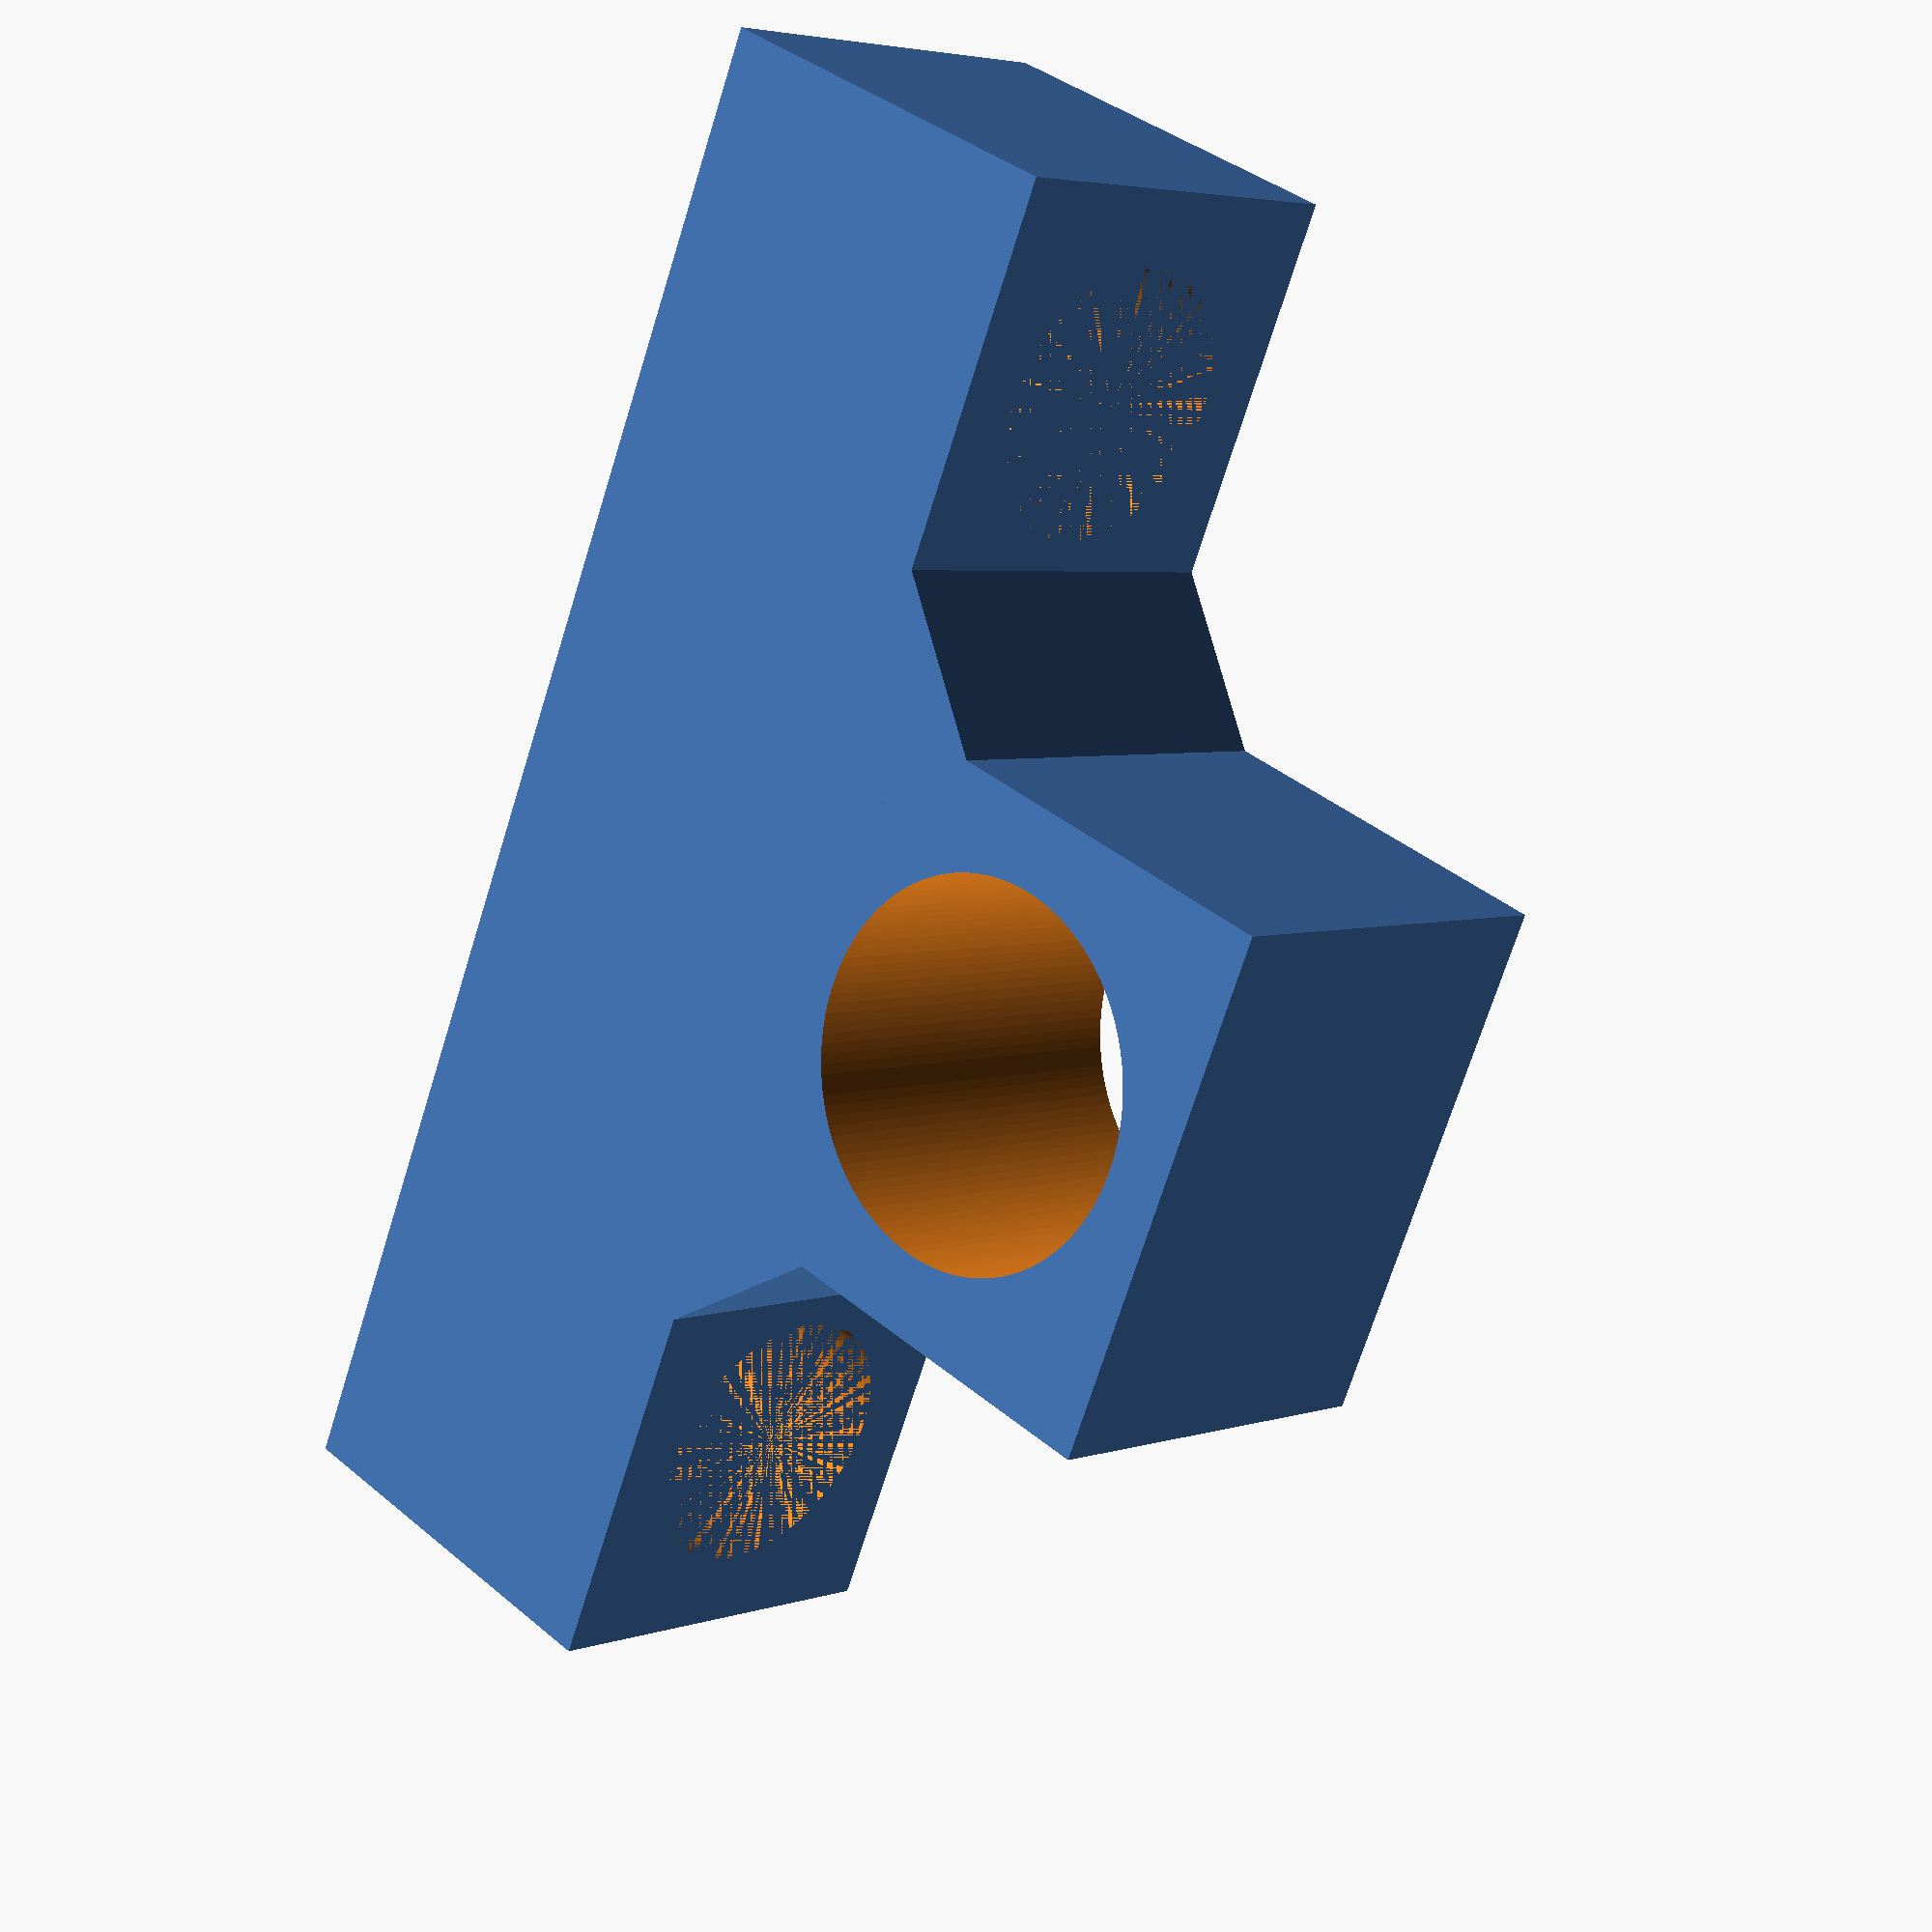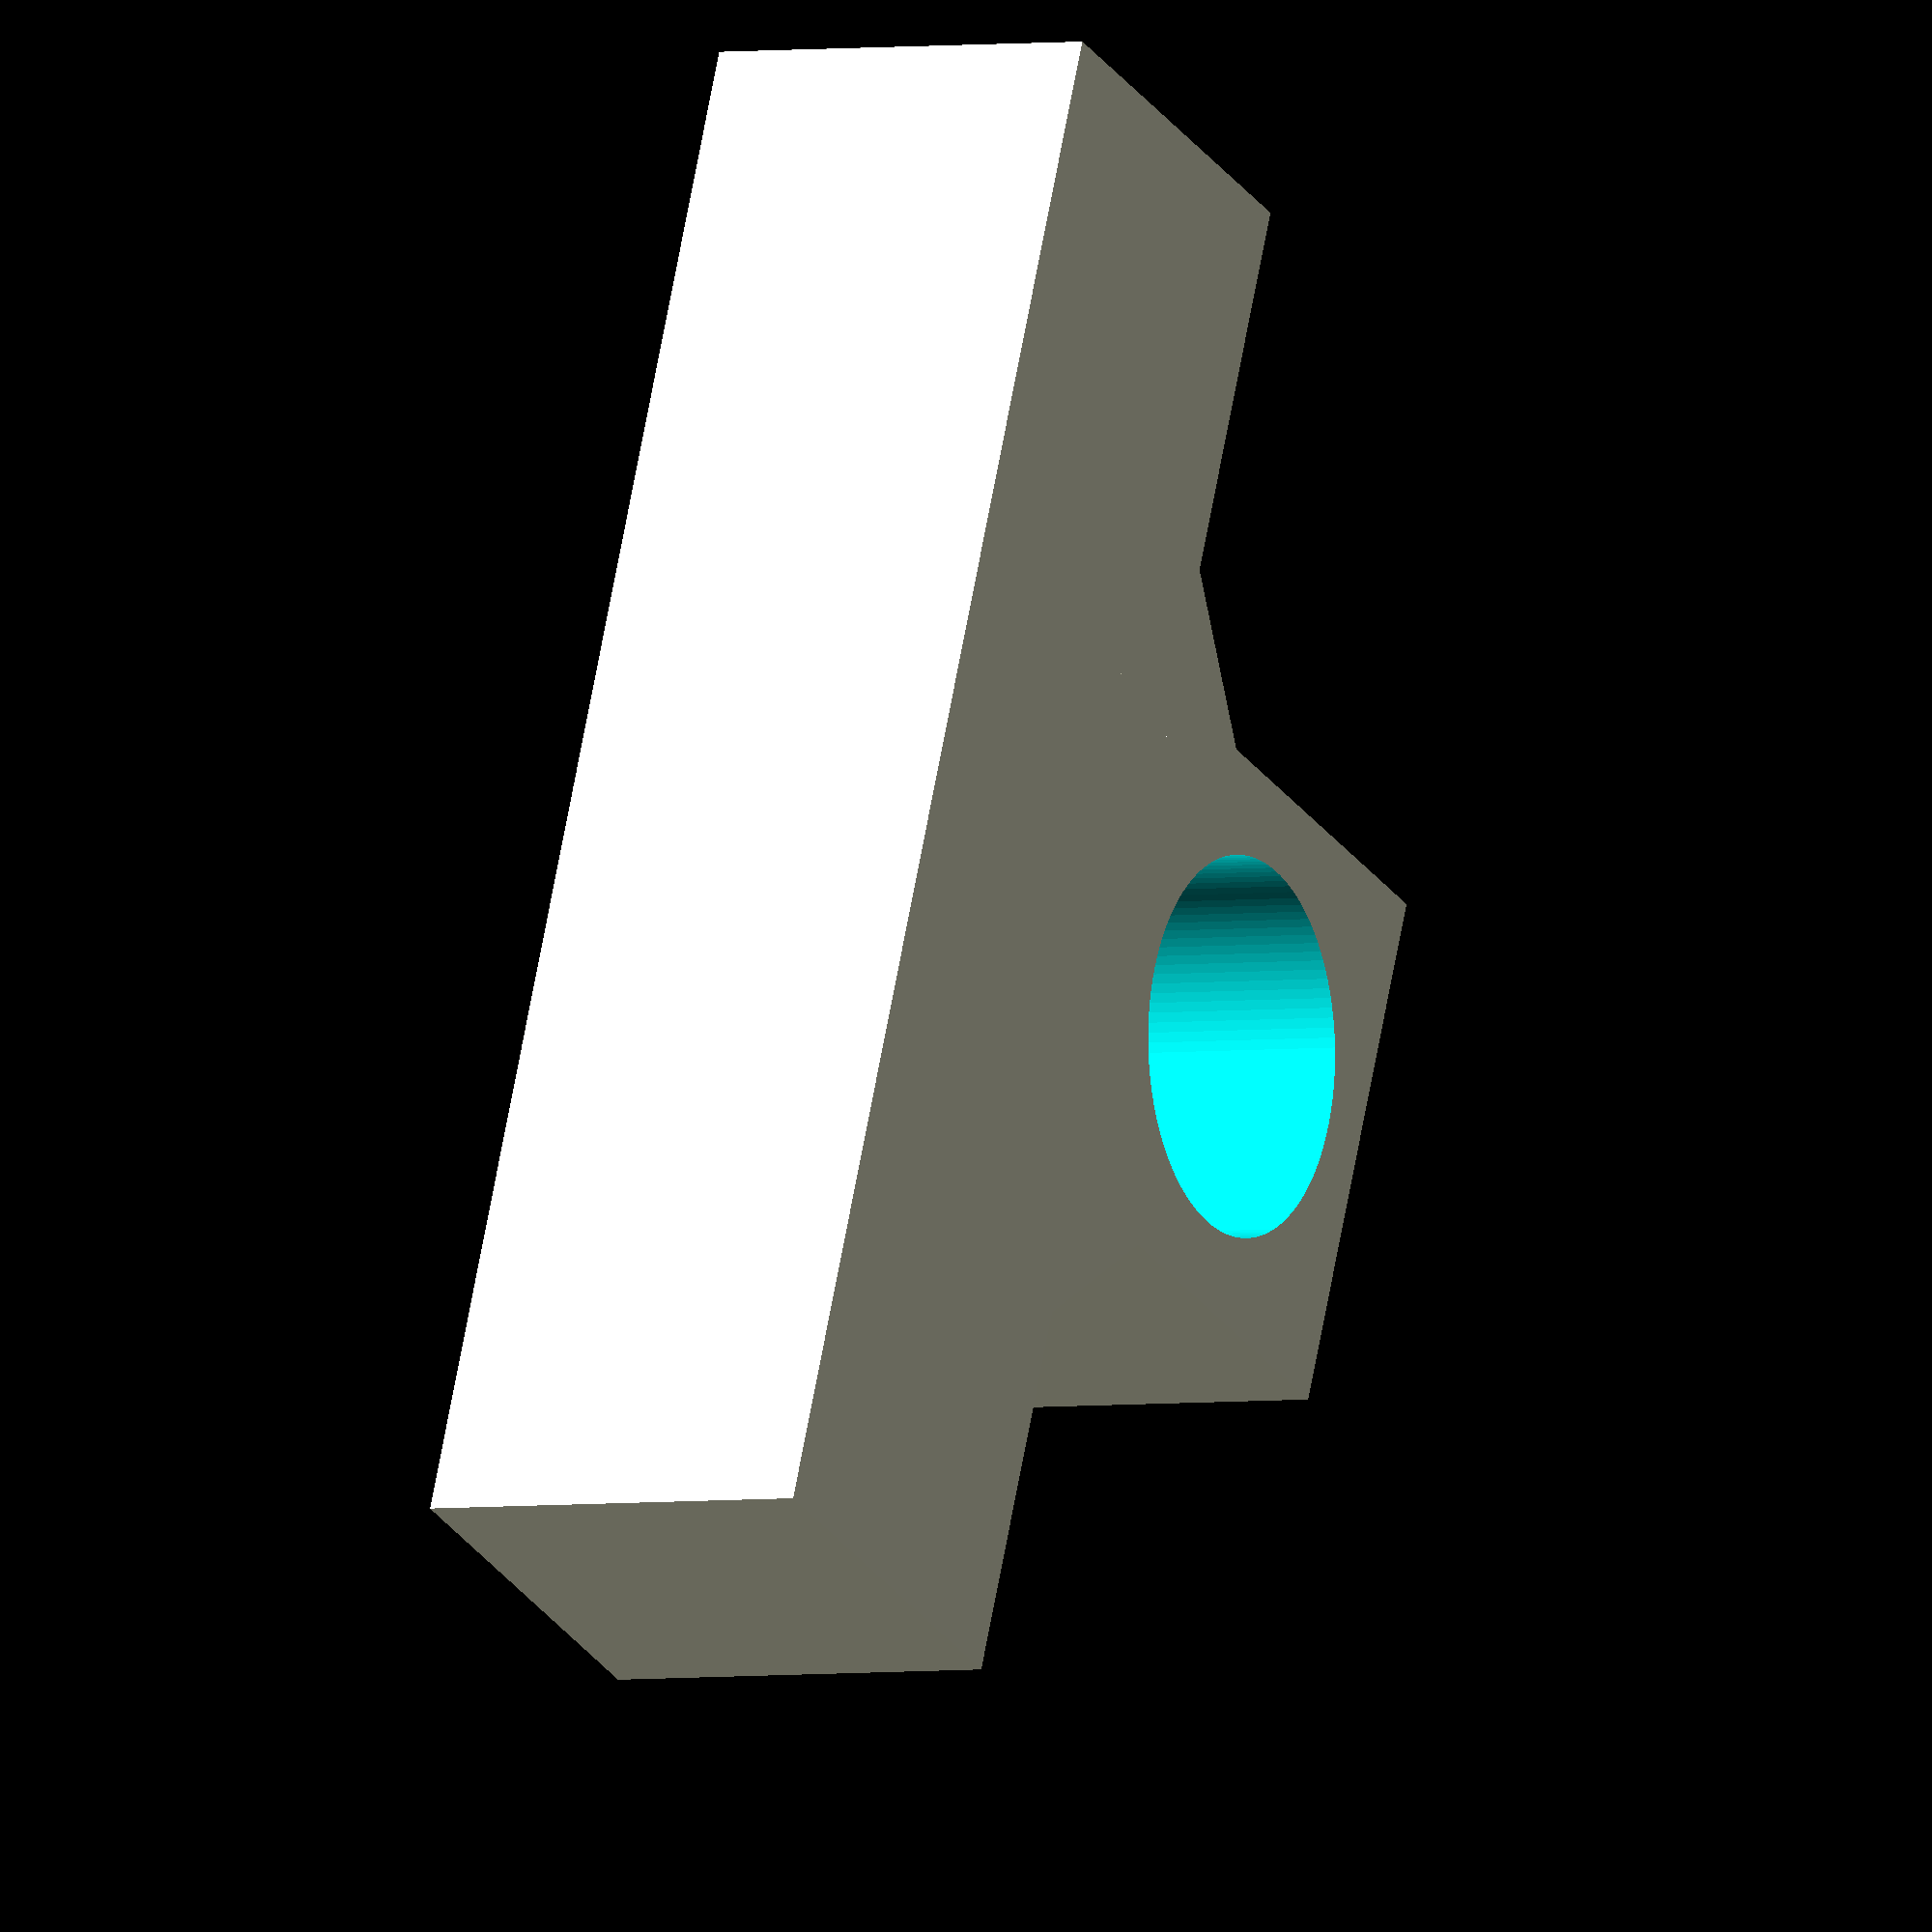
<openscad>
// Real Lonely T-Rex Game: Jump mechanism cap
// Copyright (C) 2017, Uri Shaked and Ariella Eliassaf

$fn=120;

pole_radius = 8/2;
pole_distance = 36.3;
width = 50;
depth = 13;
cap_tickness = 3;
hole_depth = 10;

module copy_mirror(vec=[0,1,0]) { 
    children(); 
    mirror(vec) children(); 
}

copy_mirror([1,0,0])
translate([-17/2, -depth/2,cap_tickness+hole_depth])
difference(){
   union() {
        cube([17/2, depth, 16]);

        translate([0,0,-6*sin(45)])
        rotate([0, -45, 0])
        cube([6, depth, 6]);
    }

    translate([8.5, 15, 8])
    rotate([90, 0, 0])
    cylinder(h = 32, r = 6);
};


difference() {
    translate([-width/2, -depth/2,0])
    cube([width, depth, cap_tickness+hole_depth]);
  
    translate([-pole_distance/2, 0, cap_tickness])
    cylinder(r=pole_radius+0.4, h=10);

    translate([pole_distance/2, 0, cap_tickness])
    cylinder(r=pole_radius+0.4, h=10);
}

</openscad>
<views>
elev=142.8 azim=293.8 roll=222.8 proj=p view=wireframe
elev=207.5 azim=78.3 roll=333.1 proj=o view=solid
</views>
